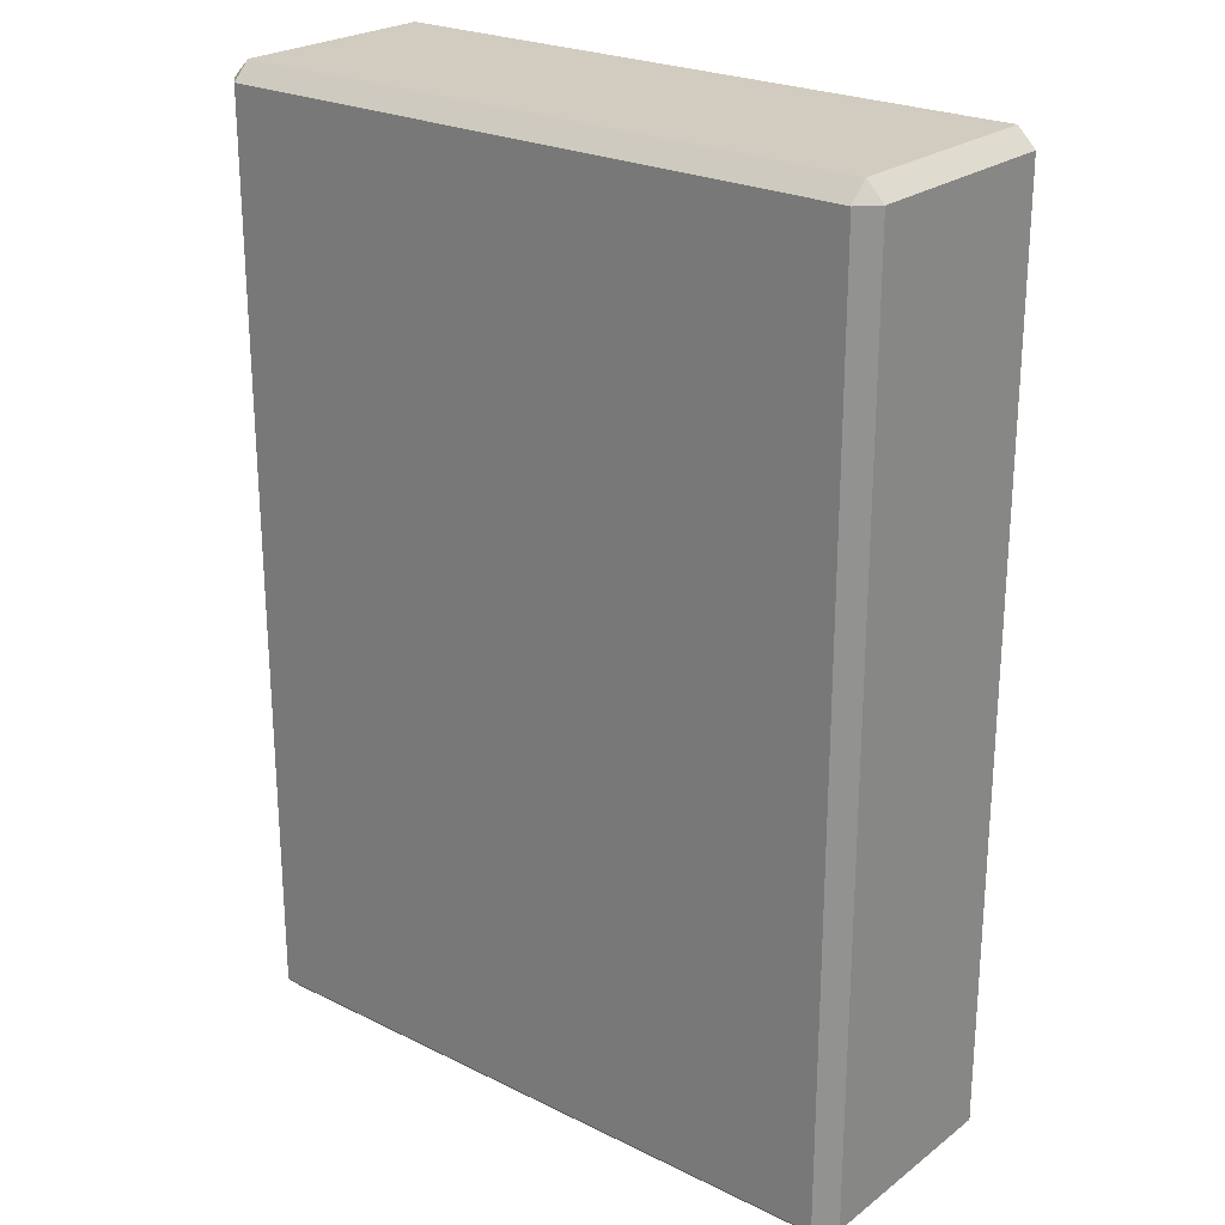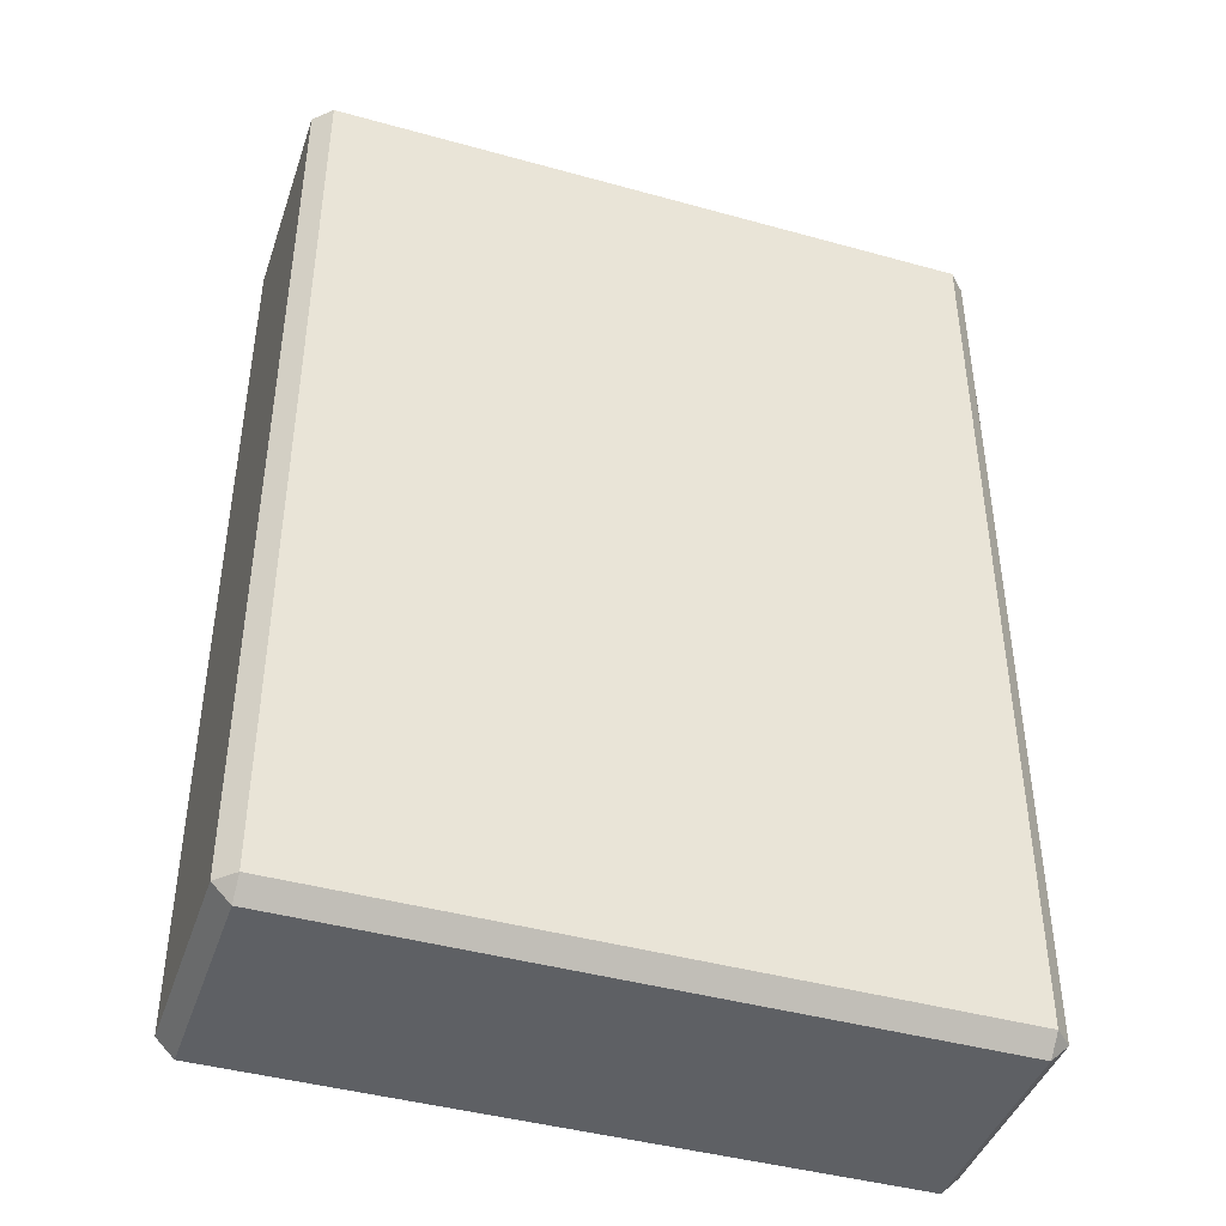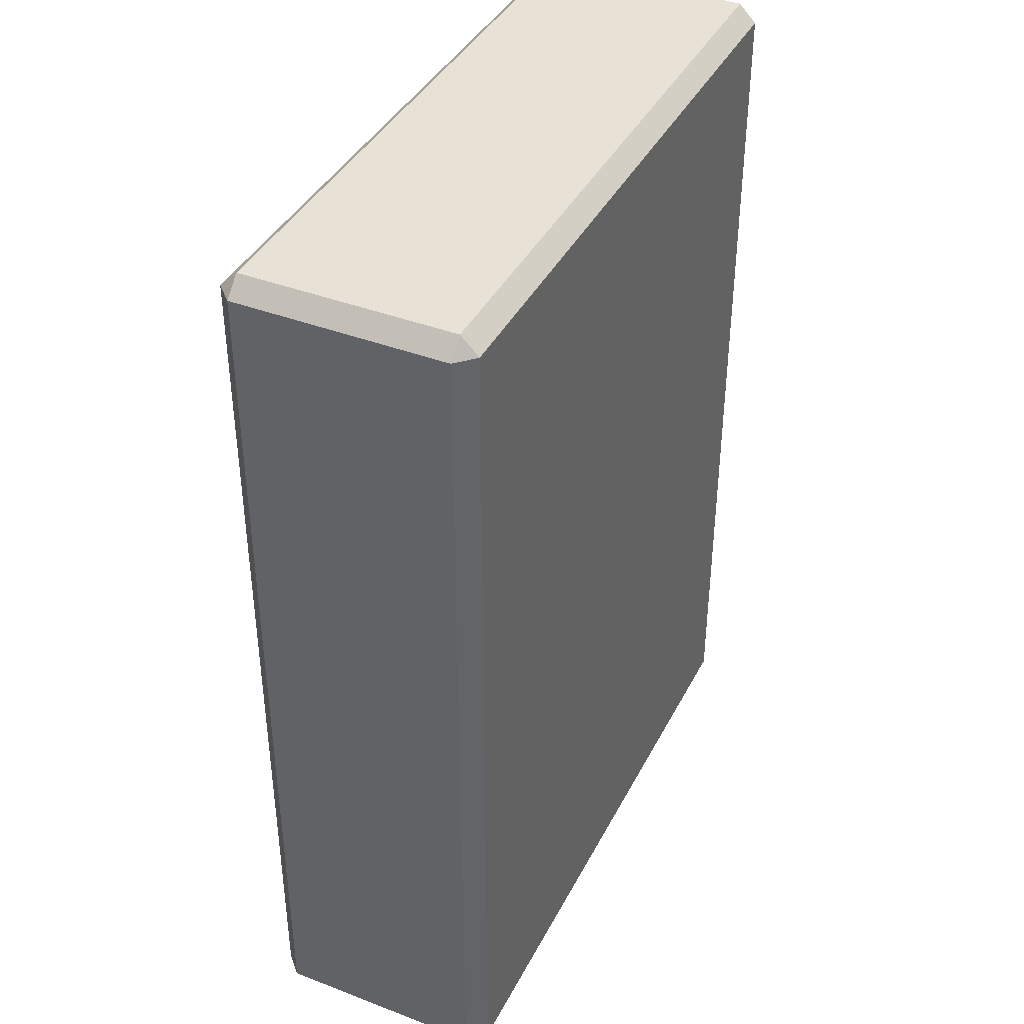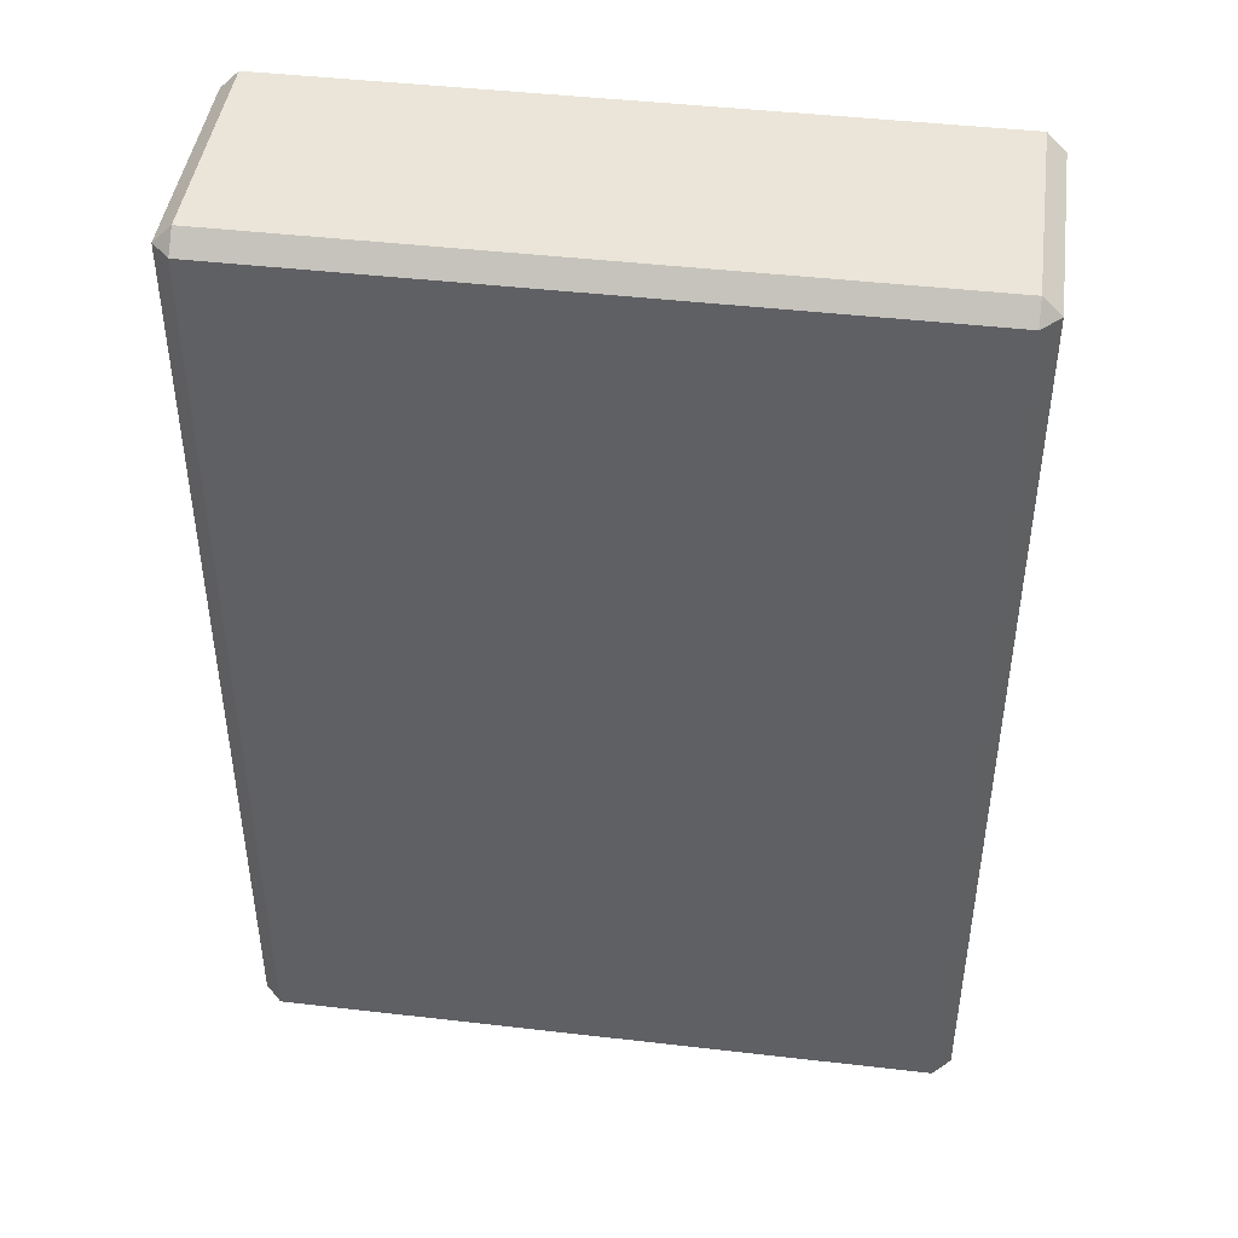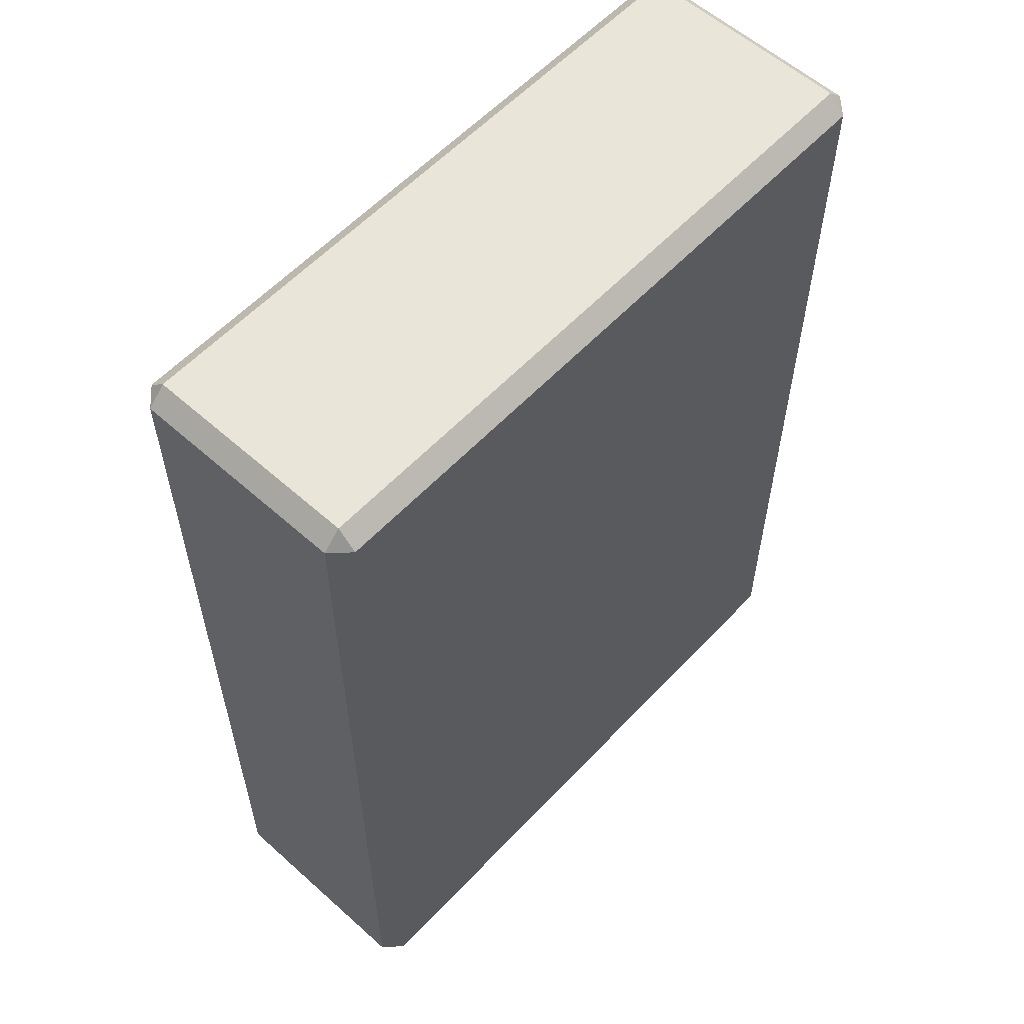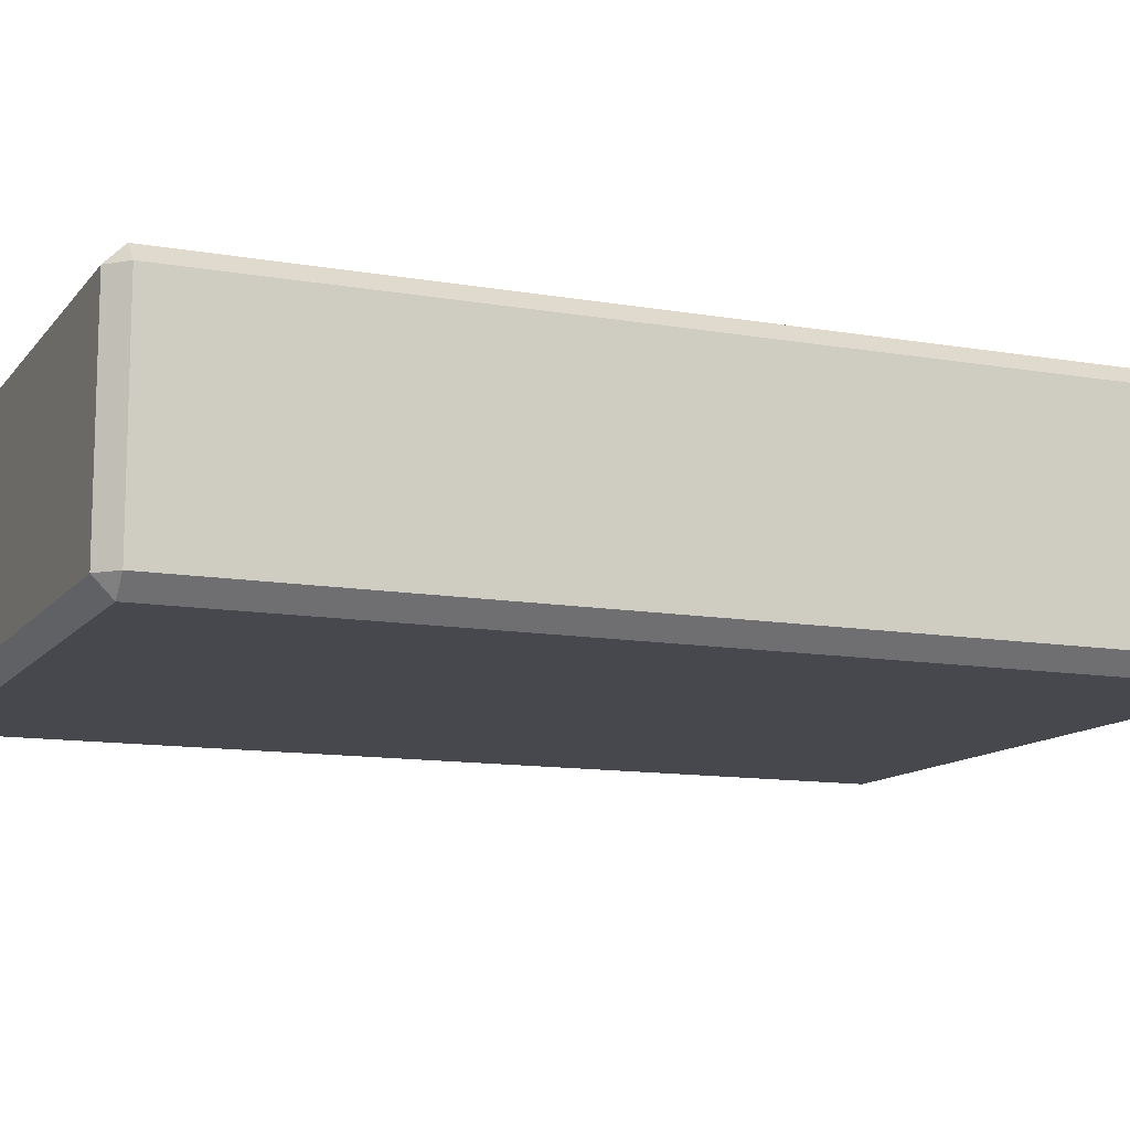
<metadata>
{"format":"obj","ext":"obj","renderer":"f3d","projection":"perspective","resolution":1024,"background":"white","views":[{"elev":24.1,"azim":39.2,"up":"+Y"},{"elev":-42.8,"azim":-18.3,"up":"+Y"},{"elev":40.1,"azim":-64.7,"up":"+Y"},{"elev":44.5,"azim":-172.3,"up":"+Y"},{"elev":58.2,"azim":132.7,"up":"+Y"},{"elev":-11.8,"azim":67.3,"up":"+Z"}]}
</metadata>
<code>
o Eraser1_Cube
v 0.01731 0.02535 -0.005669
v 0.01731 0.0244 -0.006619
v 0.01826 0.0244 -0.005669
v 0.01731 -0.0244 -0.006619
v 0.01731 -0.02535 -0.005669
v 0.01826 -0.0244 -0.005669
v 0.01731 0.02535 0.005669
v 0.01826 0.0244 0.005669
v 0.01731 0.0244 0.006619
v 0.01731 -0.02535 0.005669
v 0.01731 -0.0244 0.006619
v 0.01826 -0.0244 0.005669
v -0.01731 0.02535 -0.005669
v -0.01826 0.0244 -0.005669
v -0.01731 0.0244 -0.006619
v -0.01731 -0.02535 -0.005669
v -0.01731 -0.0244 -0.006619
v -0.01826 -0.0244 -0.005669
v -0.01731 0.02535 0.005669
v -0.01731 0.0244 0.006619
v -0.01826 0.0244 0.005669
v -0.01731 -0.02535 0.005669
v -0.01826 -0.0244 0.005669
v -0.01731 -0.0244 0.006619
f 2 17 15
f 14 23 21
f 16 10 22
f 8 6 3
f 20 11 9
f 1 3 2
f 4 6 5
f 7 9 8
f 10 12 11
f 13 15 14
f 16 18 17
f 19 21 20
f 22 24 23
f 8 1 7
f 3 4 2
f 6 10 5
f 12 9 11
f 20 7 19
f 11 22 10
f 24 21 23
f 14 19 13
f 23 16 22
f 18 15 17
f 2 13 1
f 17 5 16
f 1 19 7
f 2 4 17
f 14 18 23
f 16 5 10
f 8 12 6
f 20 24 11
f 8 3 1
f 3 6 4
f 6 12 10
f 12 8 9
f 20 9 7
f 11 24 22
f 24 20 21
f 14 21 19
f 23 18 16
f 18 14 15
f 2 15 13
f 17 4 5
f 1 13 19

</code>
